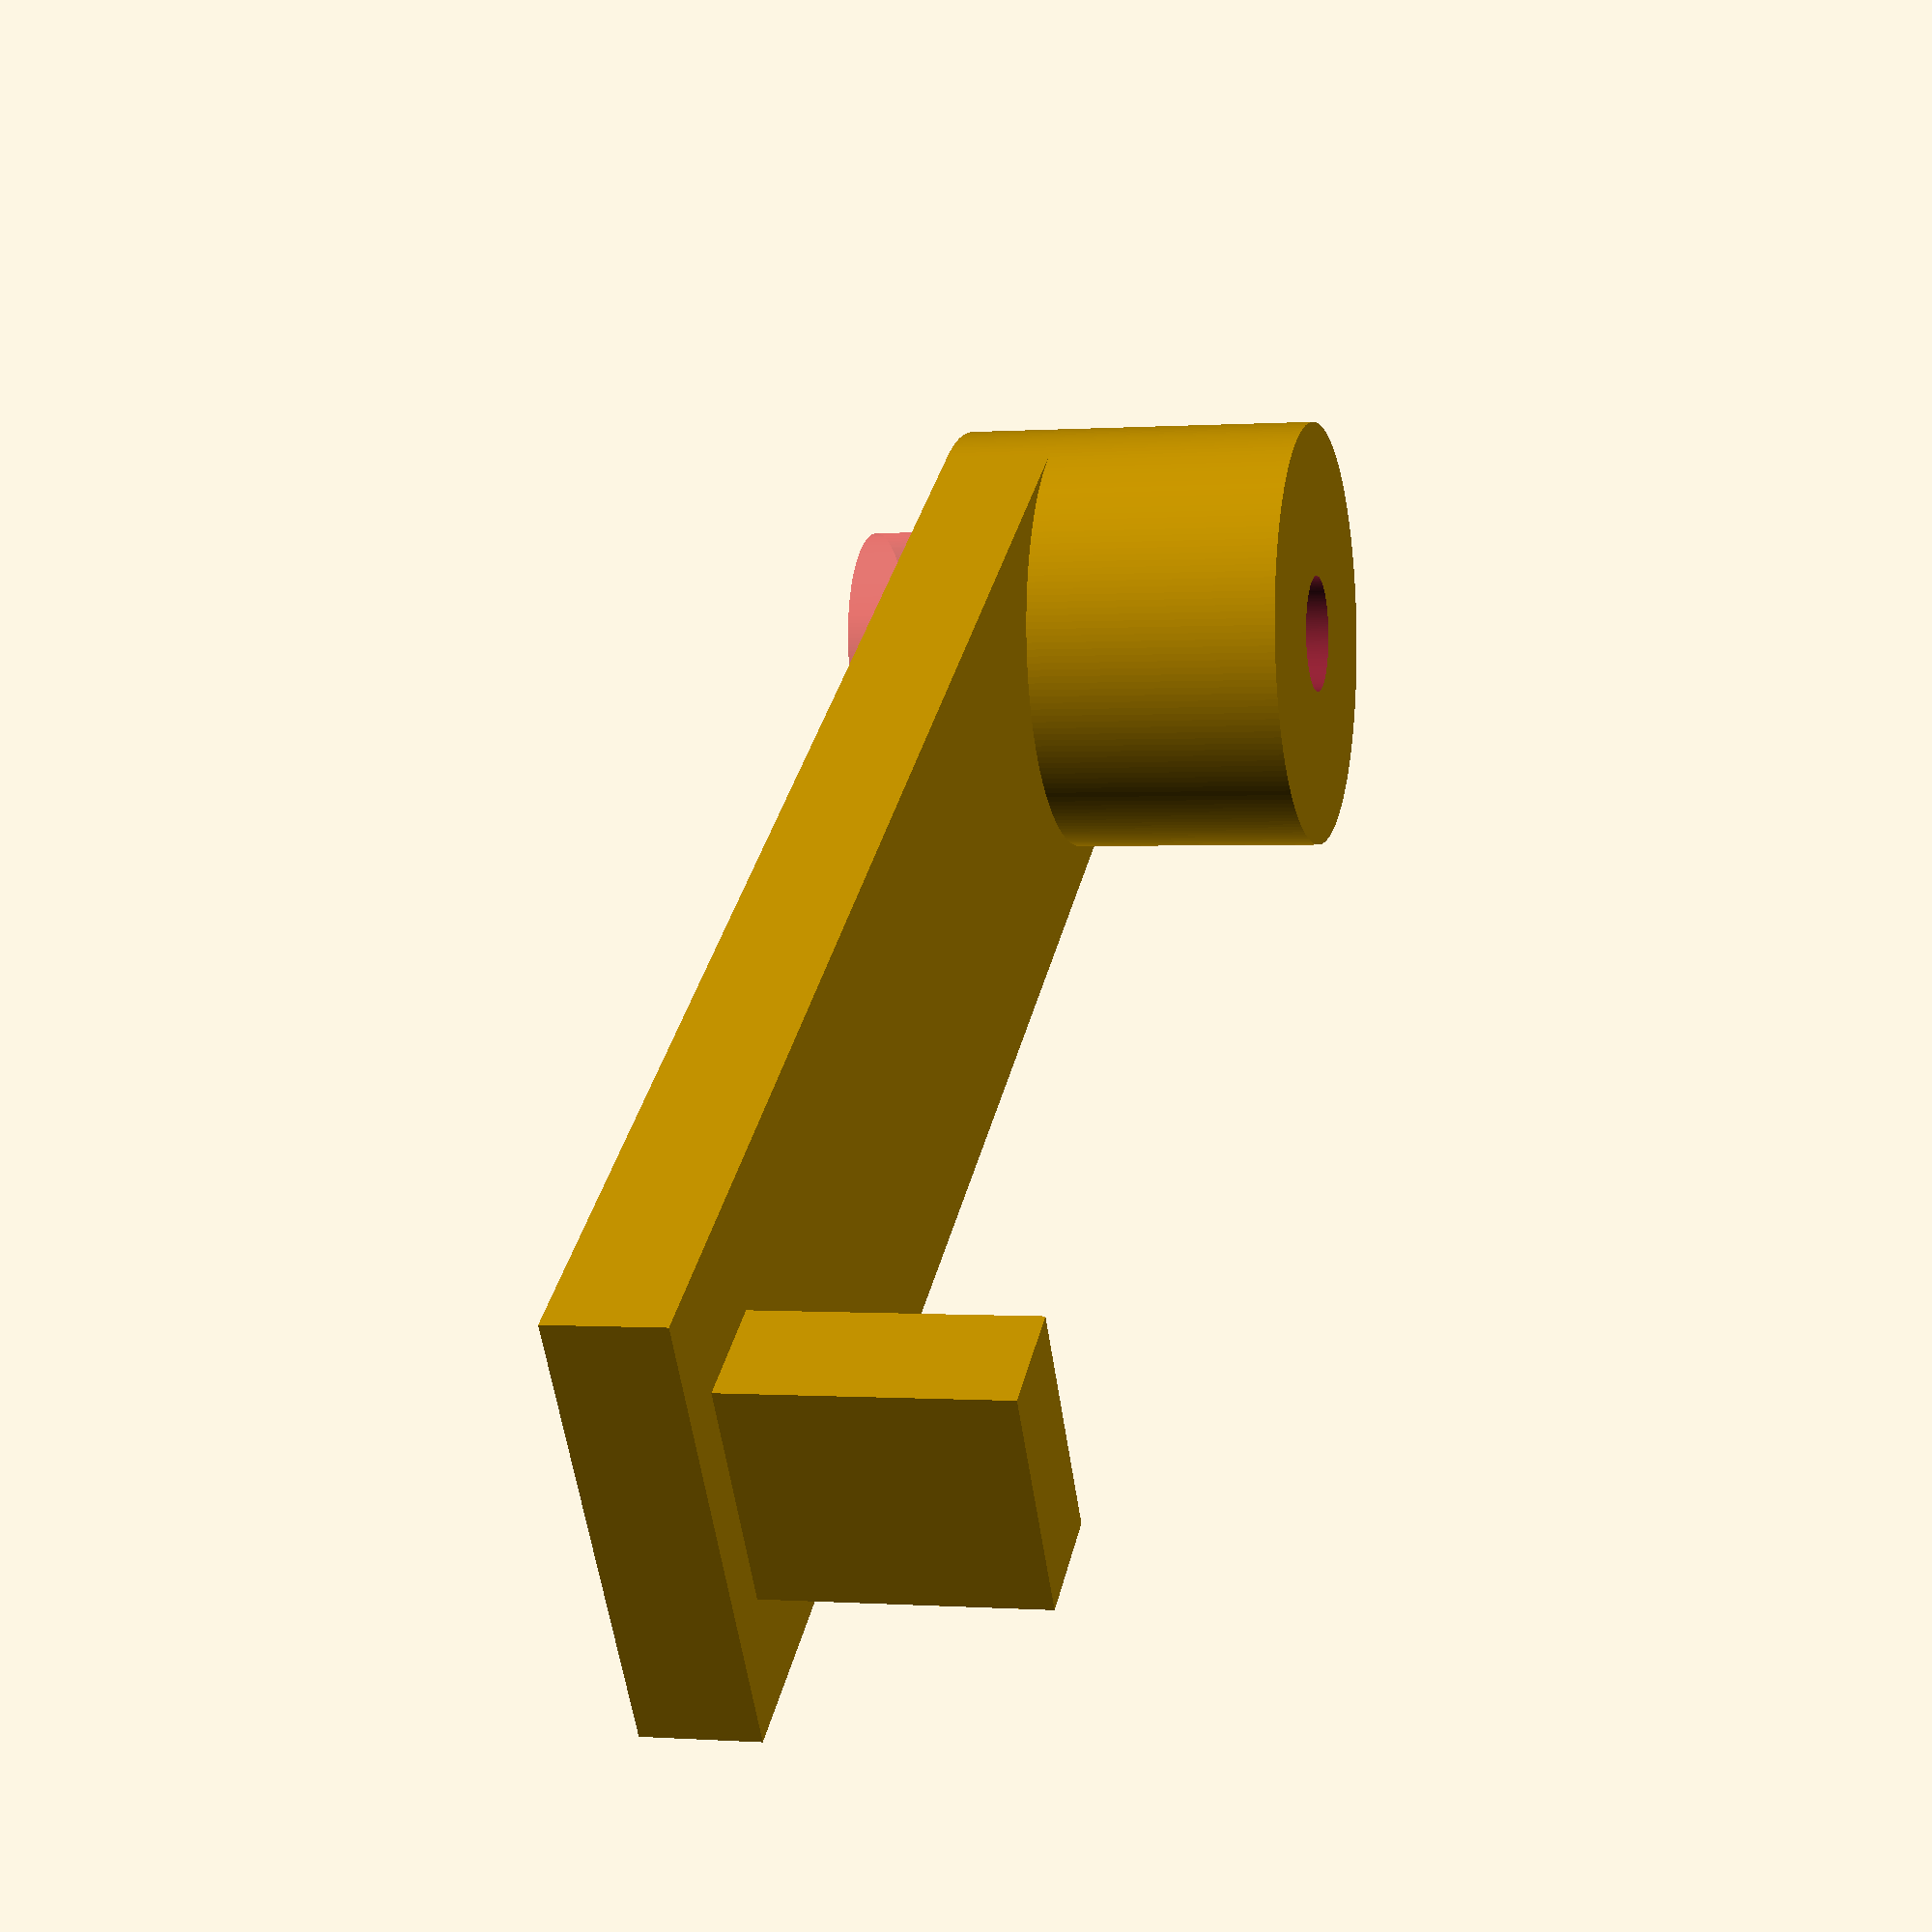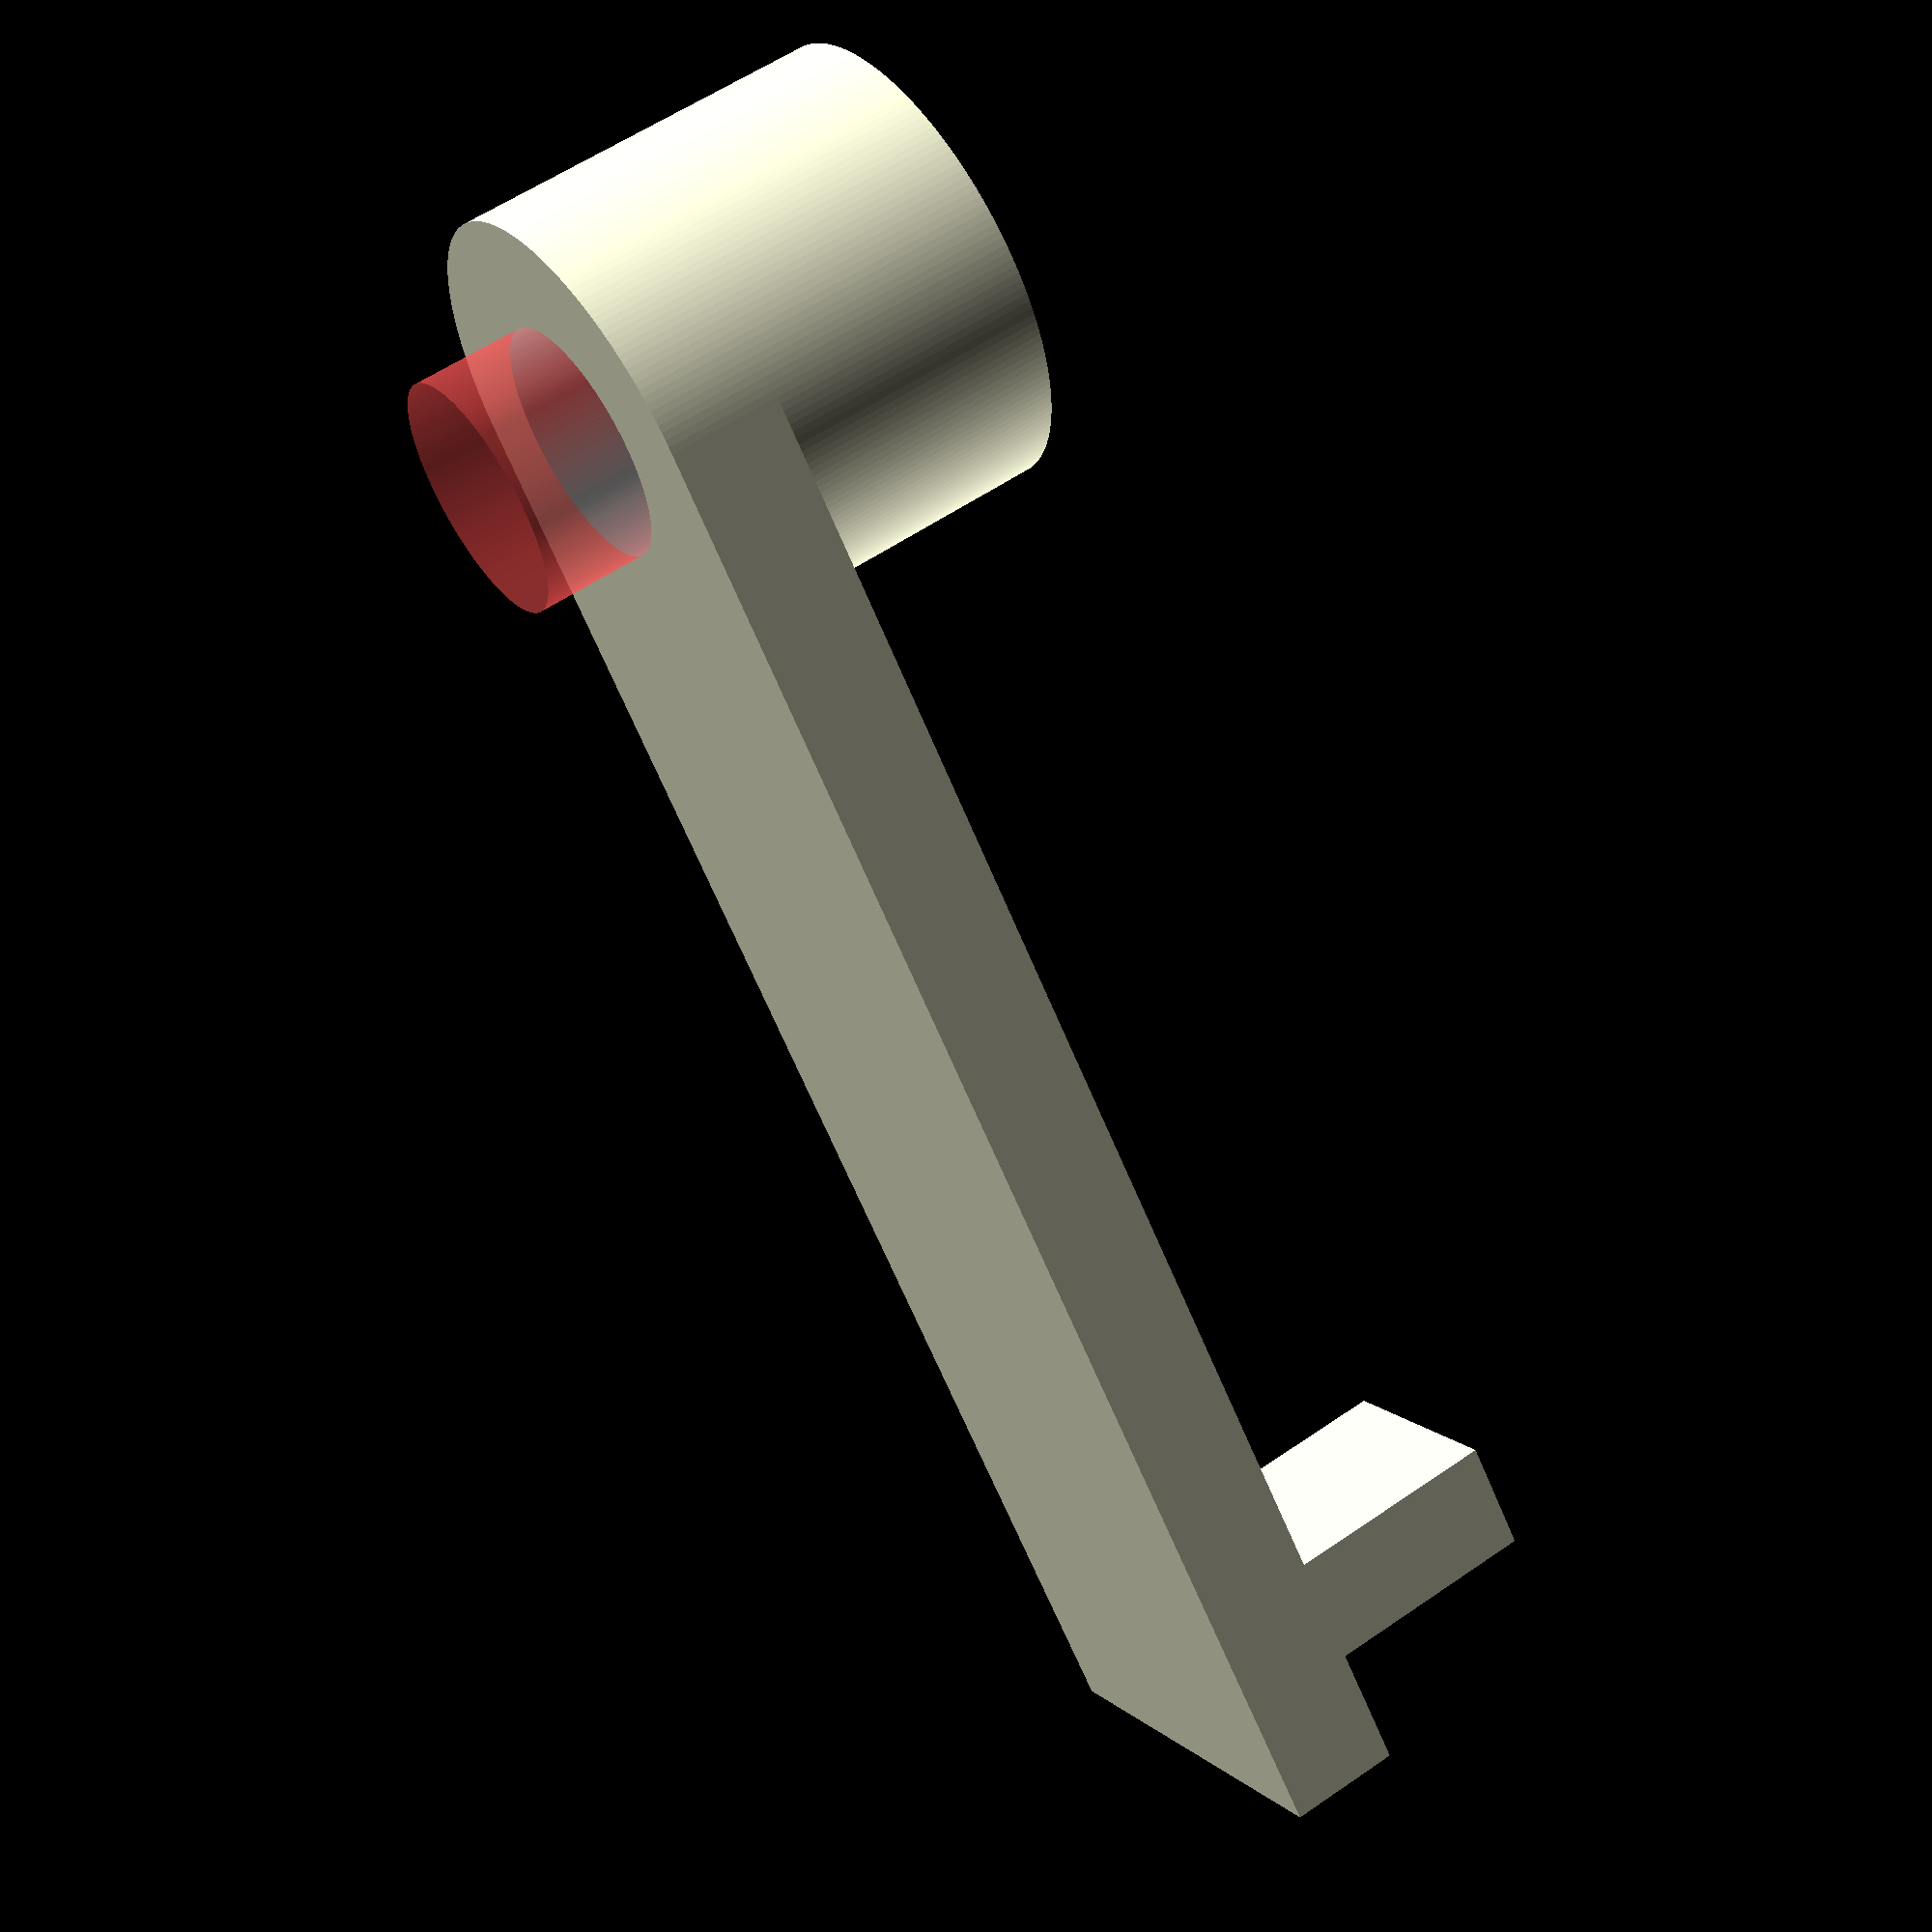
<openscad>
/**
  * A basic clip for holding the bed underneath the kossel.
  **/
// How much 'roundness' do you want to the cylinders?
gQuality=200;

// What screw do you want to use to fasten this?
gMetricScrewSize=3;

// What is the diameter of the shaft used to bolt this down?
gShaftDiameter=12;

// How tall do we want the entire bed clip to be?
gShaftHeight=10;

// The lip that holds the electronics - how much of the shaft does it use?
gExposedLipHeight=3;

// How wide into the bed does the clip extend?
gExposedLipWidth=40;

// How thick should we make the remainder of the shaft to hold the spring?  This is useful for keeping the clamp tight against the frame.  You may need a washer against your screw.
gSpringDiameter=6.3;

gHookDimensions=[3,6];

module ScrewClearance(metricSize, height, center=false)
{
	cylinder(r=(metricSize*1.1)/2,h=height, center=center, $fn=gQuality);
}

difference()
{
	// The actual L clamp
	union()
	{
		cylinder(r=gShaftDiameter/2,h=gShaftHeight,center=true, $fn=gQuality);
		translate([-gExposedLipWidth/2,0,(-gShaftHeight+gExposedLipHeight)/2])
		cube([gExposedLipWidth,gShaftDiameter,gExposedLipHeight],center=true);
	}

	ScrewClearance(gMetricScrewSize, height=2000, center=true);

	translate([0,0,-gExposedLipHeight])
#	cylinder(r=gSpringDiameter/2, h=gShaftHeight,center=true, $fn=gQuality);

}

// Hook
translate([-gExposedLipWidth+gHookDimensions.x,0,0])
cube([gHookDimensions.x, gHookDimensions.y, gShaftHeight], center=true);

</openscad>
<views>
elev=179.9 azim=146.3 roll=254.7 proj=p view=solid
elev=122.7 azim=132.2 roll=305.7 proj=p view=wireframe
</views>
